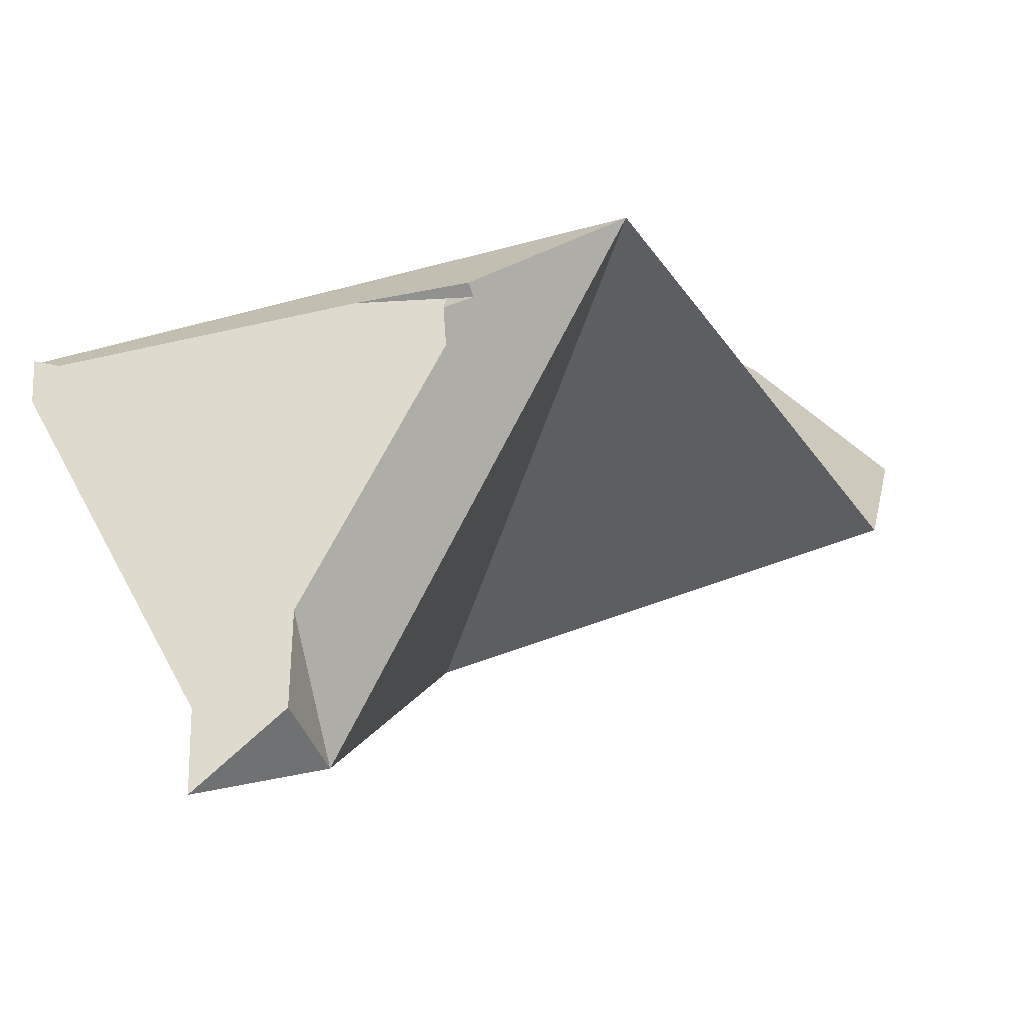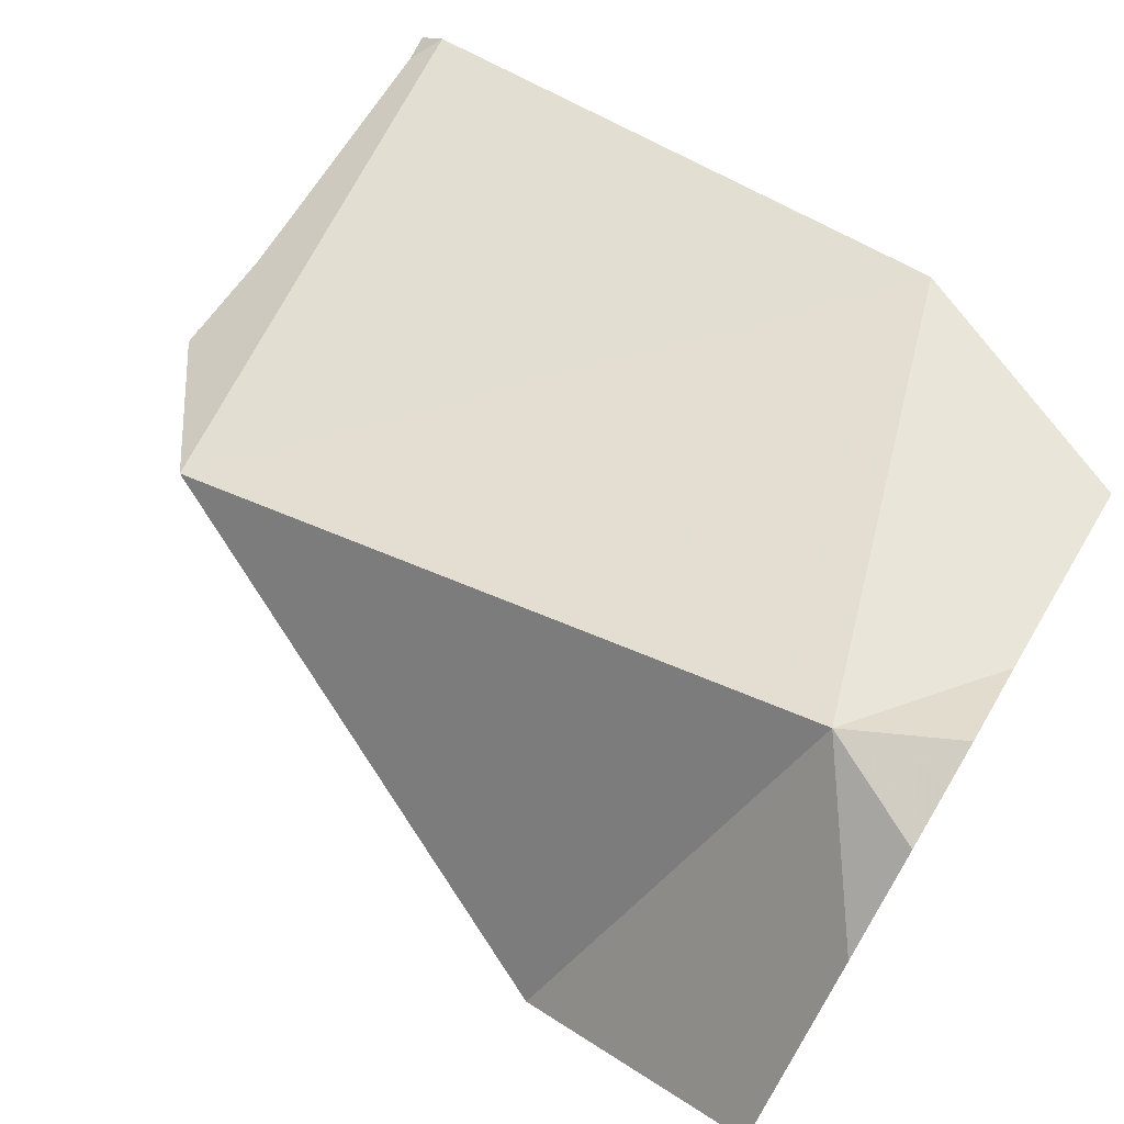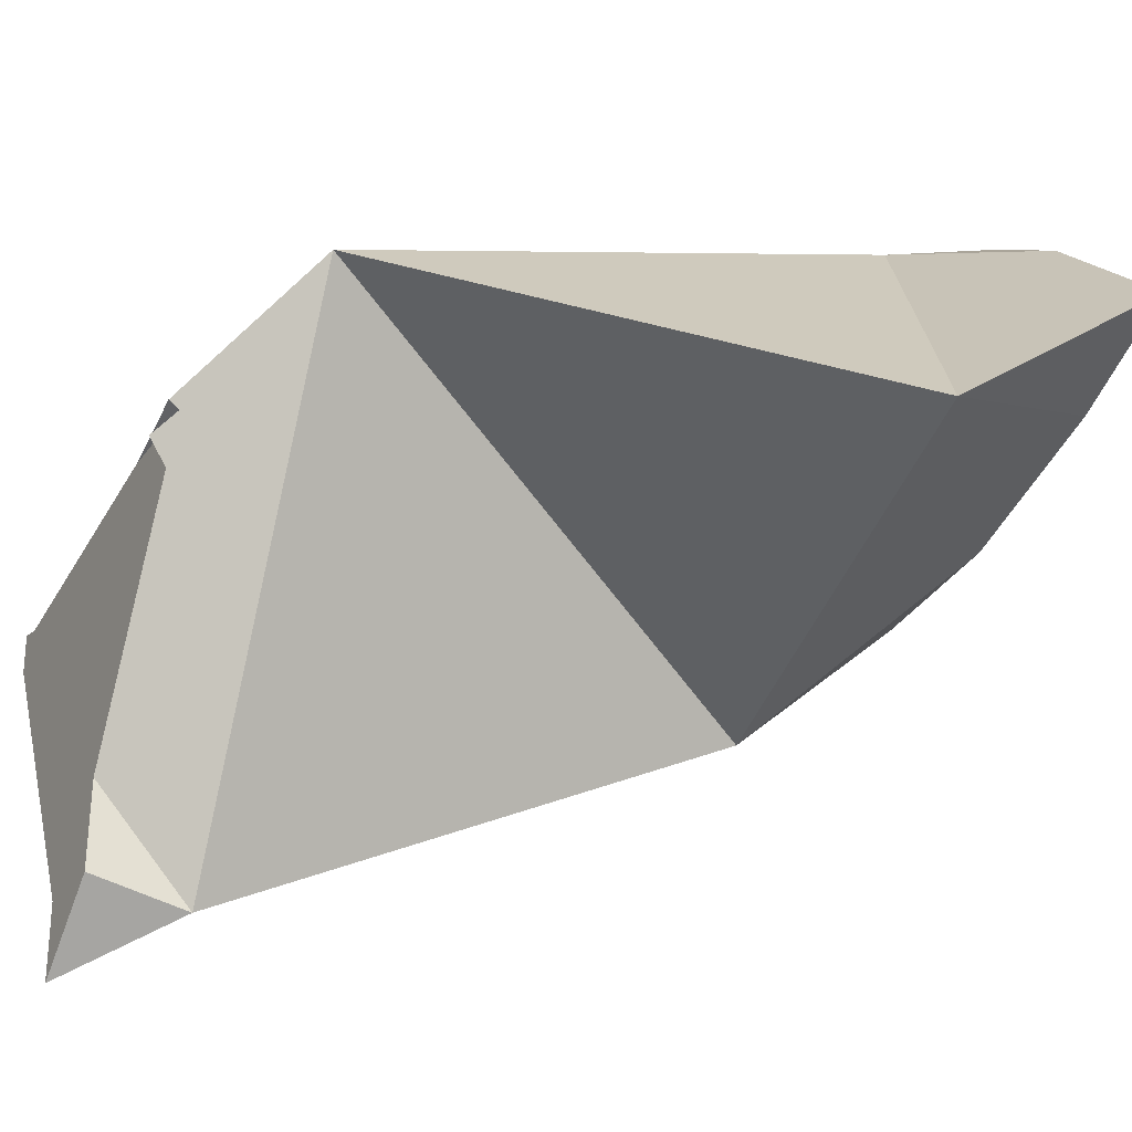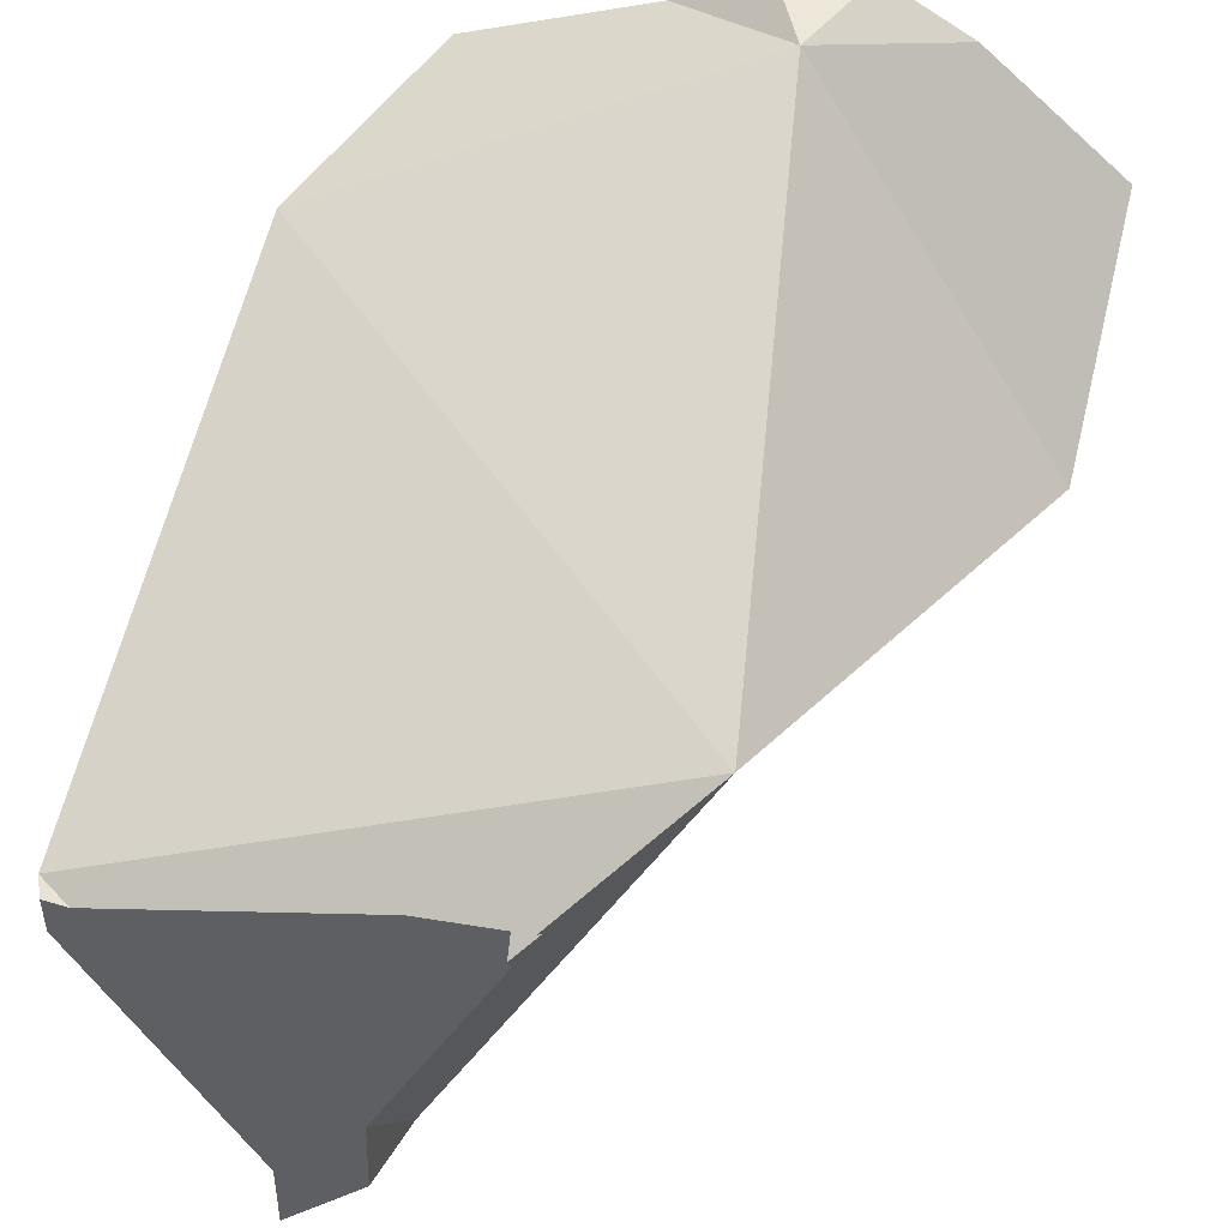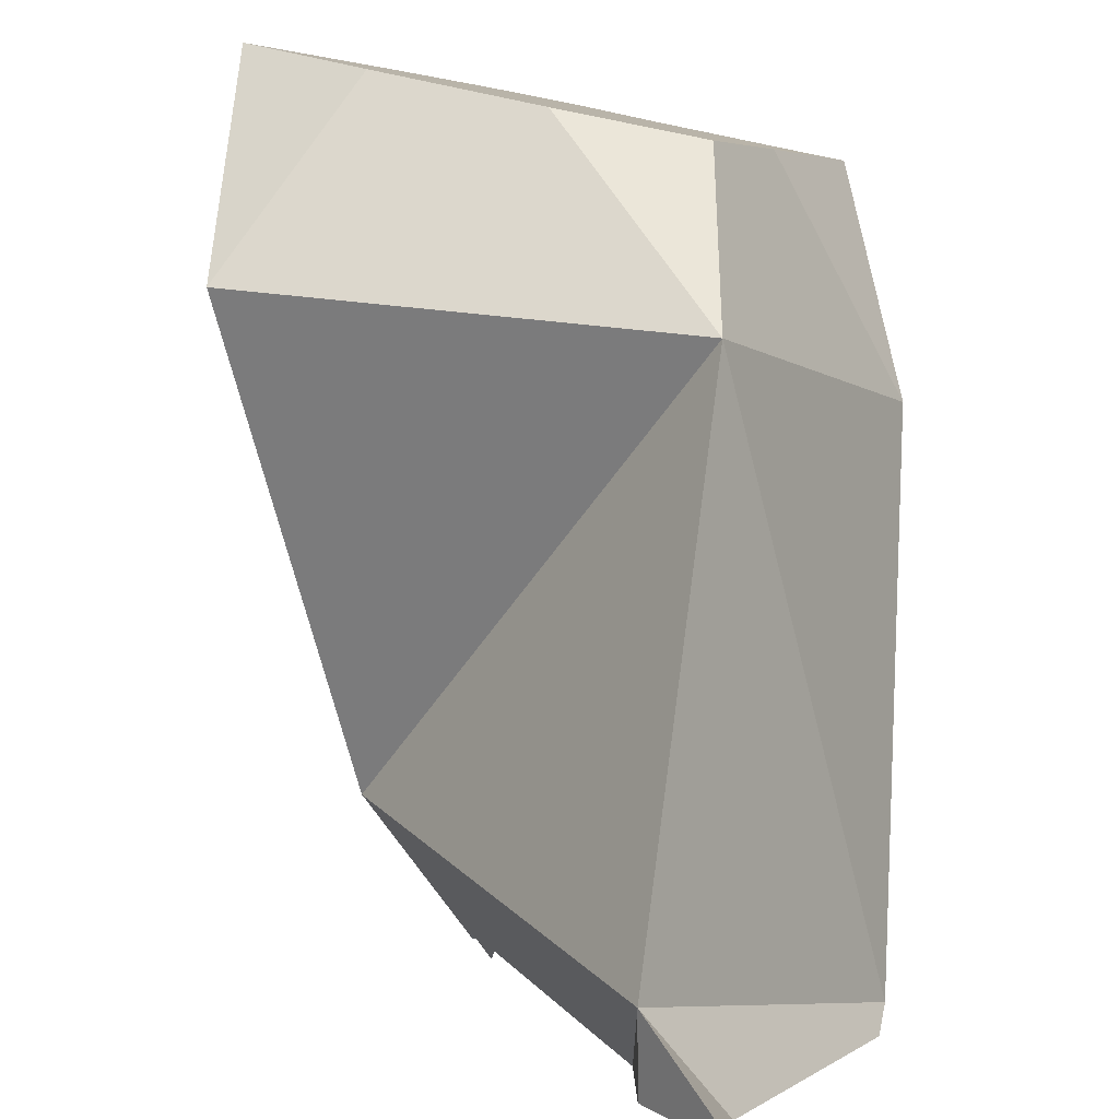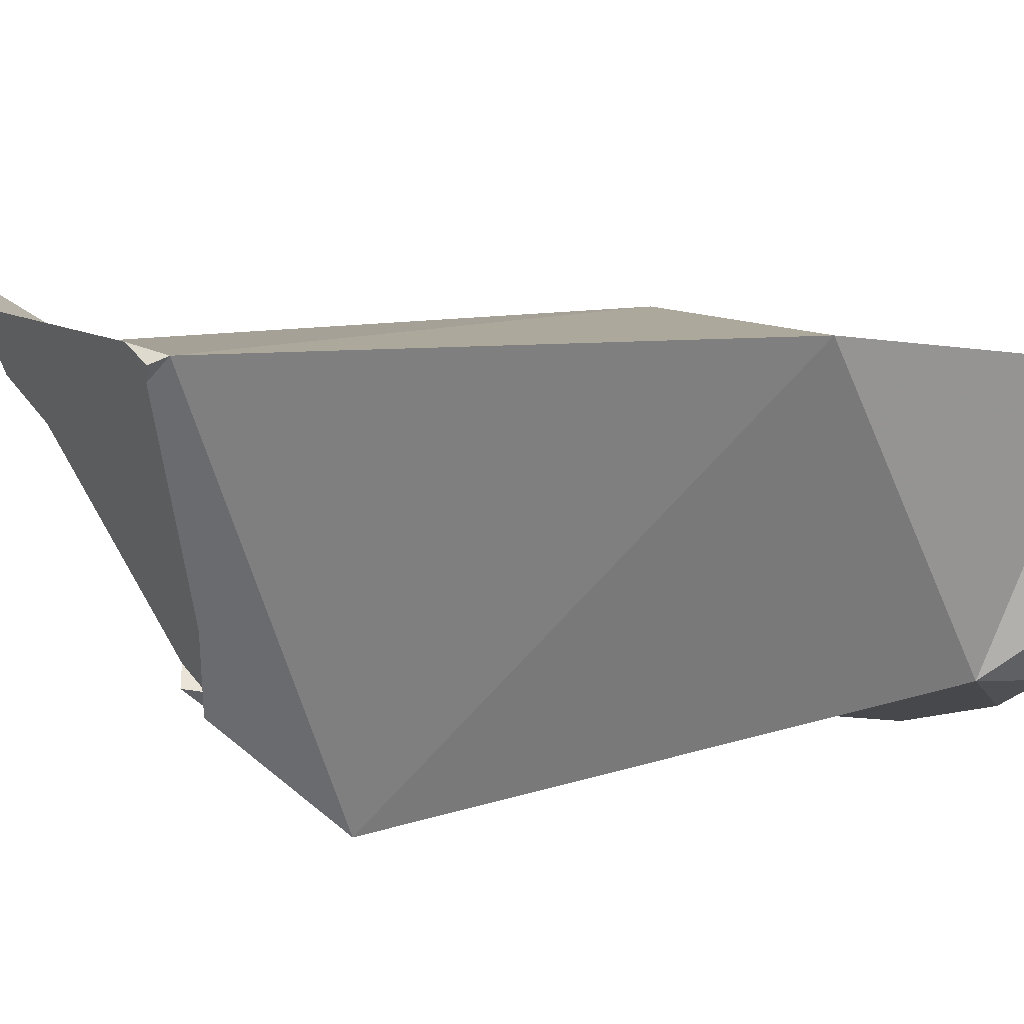
<metadata>
{"format":"obj","ext":"obj","renderer":"f3d","projection":"perspective","resolution":1024,"background":"white","views":[{"elev":-21.9,"azim":96.7,"up":"+Y"},{"elev":73.8,"azim":-149.4,"up":"+Y"},{"elev":-28.4,"azim":152.0,"up":"+Y"},{"elev":46.0,"azim":99.6,"up":"+Y"},{"elev":-79.6,"azim":-101.2,"up":"+Y"},{"elev":43.2,"azim":145.2,"up":"+Z"}]}
</metadata>
<code>
v 0.0222 0.04845 -0.311
v 0.02222 0.03779 -0.3199
v 0.02222 0.02328 -0.3275
v 0.02222 0.02329 -0.3276
v 0.02222 0.02338 -0.3286
v 0.02222 0.02348 -0.3276
v 0.02222 0.02487 -0.345
v 0.02222 0.03152 -0.3647
v 0.02222 0.03589 -0.3735
v 0.02222 0.03861 -0.3789
v 0.02222 0.04738 -0.3386
v 0.02222 0.04863 -0.3525
v 0.02222 0.05 -0.3161
v 0.02222 0.05367 -0.3626
v 0.02222 0.05494 -0.3323
v 0.02222 0.05797 -0.3446
v 0.02222 0.0581 -0.3555
v 0.02222 0.05998 -0.3525
v 0.02222 0.06076 -0.3459
v 0.02222 0.06124 -0.3418
v 0.03338 0.05929 -0.3465
v 0.04072 0.006554 -0.3236
v 0.0472 0.02038 -0.3763
v 0.04736 0.04491 -0.2991
v 0.1008 -0.02304 -0.3208
v 0.1018 0.0352 -0.3508
v 0.1089 0.01831 -0.2907
v 0.1111 -0.02821 -0.3093
v 0.1111 -0.02401 -0.3093
v 0.1111 -0.02362 -0.3145
v 0.1111 -0.01997 -0.3186
v 0.1111 -0.01974 -0.3093
v 0.1111 -0.01569 -0.3071
v 0.1111 -0.01023 -0.3189
v 0.1111 0.01311 -0.2915
v 0.1111 0.01694 -0.294
v 0.1111 0.01707 -0.3333
v 0.1111 0.01758 -0.2914
v 0.1111 0.02222 -0.3361
v 0.1111 0.02222 -0.3333
v 0.1111 0.02222 -0.3241
v 0.1119 0.02301 -0.3326
v 0.112 0.0231 -0.3335
v 0.112 0.02128 -0.3348
v 0.1122 0.0233 -0.3357
v 0.1131 0.02024 -0.3333
f 1 13 2
f 1 2 24
f 21 13 1
f 21 1 24
f 2 6 3
f 2 3 24
f 13 6 2
f 6 21 3
f 21 22 3
f 3 22 24
f 11 6 15
f 21 6 11
f 6 13 15
f 11 15 20
f 21 11 20
f 21 15 13
f 21 20 15
f 26 22 21
f 21 24 26
f 24 22 27
f 27 22 26
f 26 24 27
f 22 26 25
f 25 27 22
f 22 27 26
f 25 26 37
f 27 25 35
f 28 29 25
f 25 30 28
f 29 32 25
f 25 31 30
f 31 25 34
f 33 25 32
f 35 25 33
f 25 37 34
f 41 26 27
f 37 26 39
f 39 26 45
f 42 26 41
f 43 26 42
f 45 26 43
f 27 35 38
f 27 38 36
f 36 41 27
f 30 29 28
f 30 32 29
f 31 34 30
f 34 32 30
f 34 33 32
f 40 33 34
f 35 33 36
f 41 36 33
f 41 33 40
f 40 34 37
f 38 35 36
f 37 39 44
f 37 46 40
f 37 44 46
f 40 39 43
f 44 39 40
f 43 39 45
f 40 42 41
f 40 43 42
f 40 46 44
f 17 9 8
f 8 9 23
f 12 17 8
f 21 12 8
f 21 8 23
f 14 10 9
f 9 10 23
f 14 9 17
f 10 14 21
f 23 10 21
f 16 19 12
f 21 16 12
f 18 17 12
f 19 18 12
f 21 14 17
f 16 20 19
f 21 20 16
f 21 17 18
f 21 18 19
f 21 19 20
f 6 4 3
f 3 4 22
f 21 6 3
f 21 3 22
f 4 6 5
f 4 5 22
f 5 6 11
f 5 16 7
f 5 7 22
f 5 11 16
f 21 11 6
f 7 12 8
f 8 23 7
f 16 12 7
f 7 23 22
f 21 8 12
f 21 23 8
f 16 11 20
f 20 11 21
f 21 12 16
f 21 16 20
f 21 22 26
f 26 23 21
f 22 23 26

</code>
